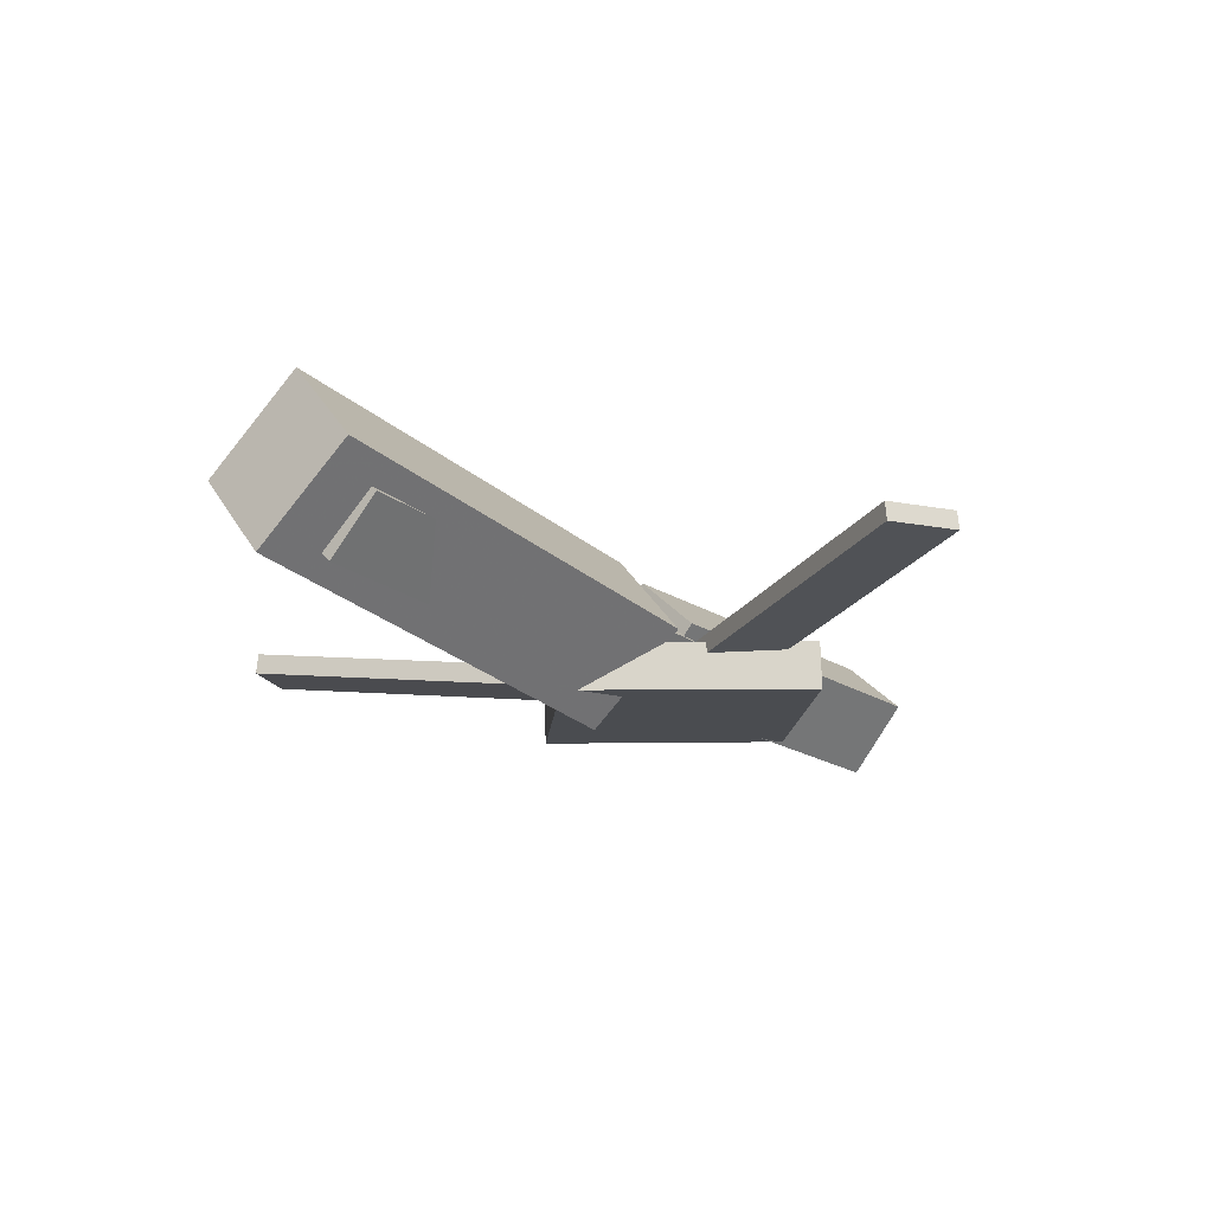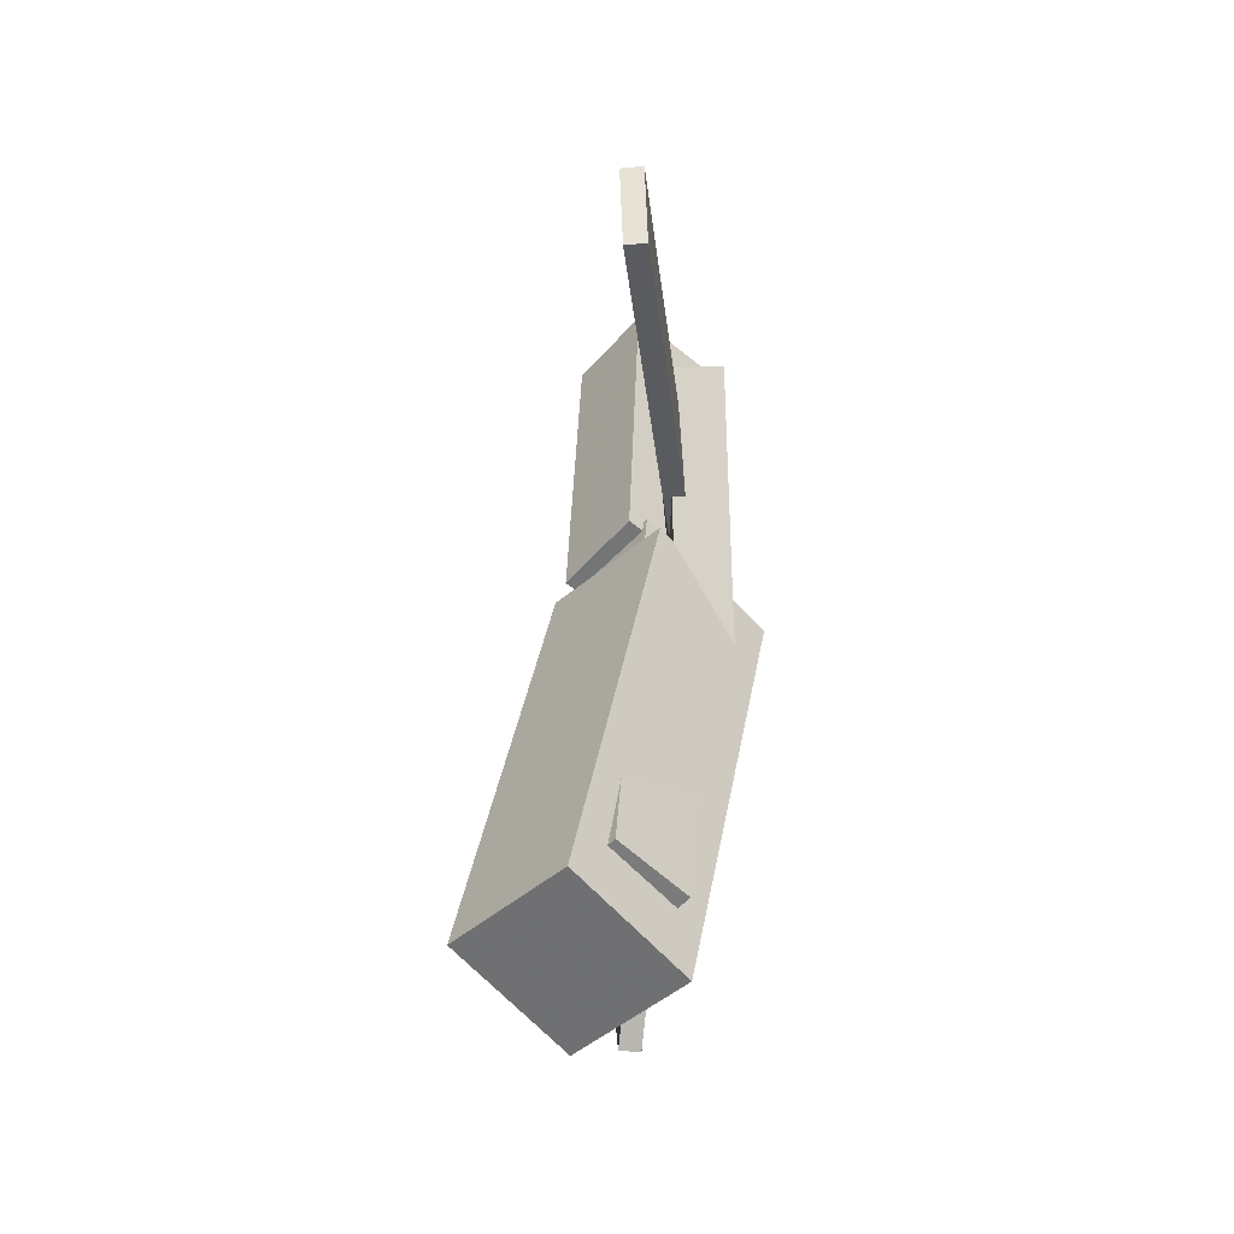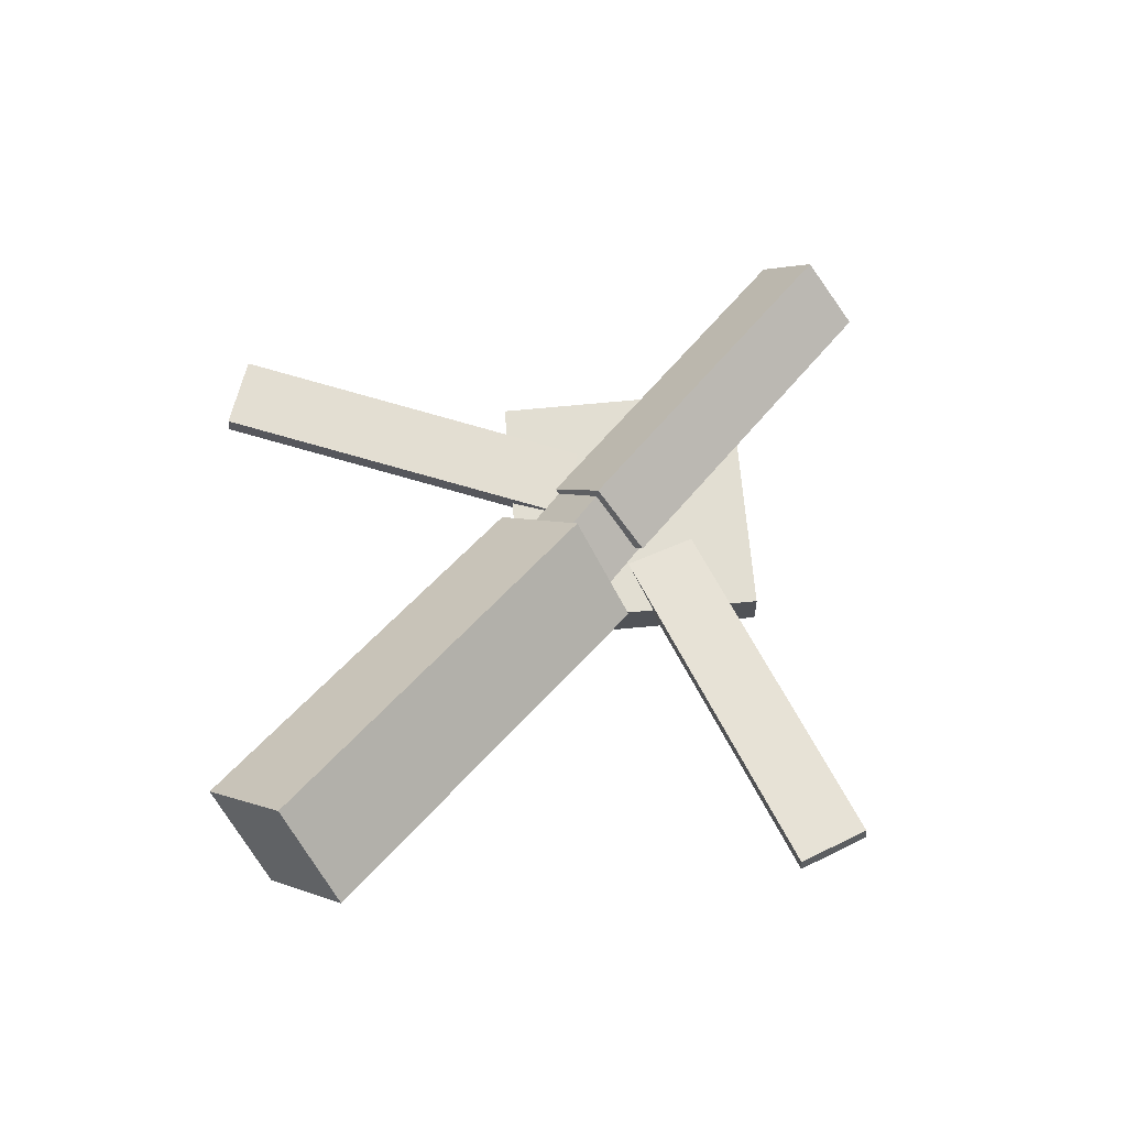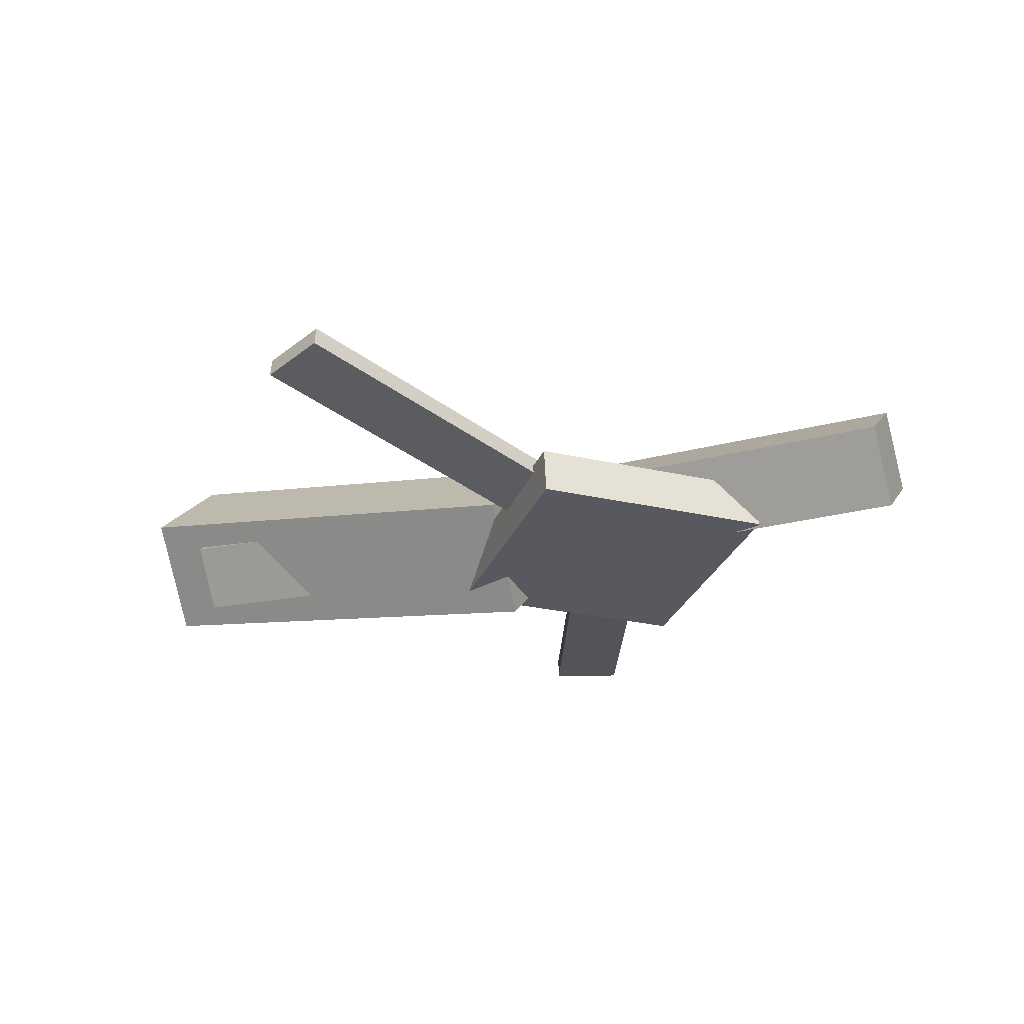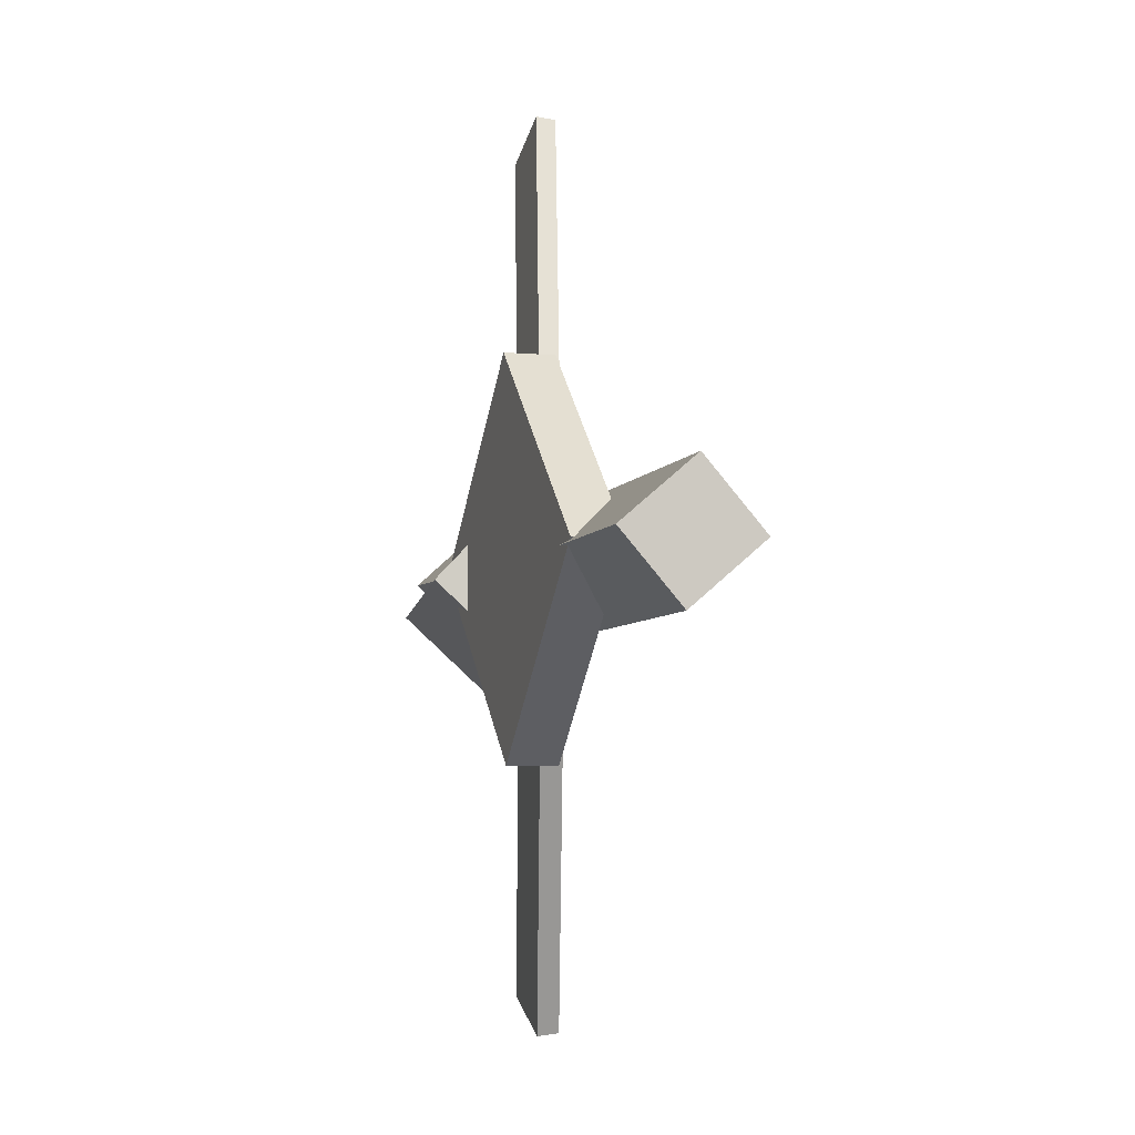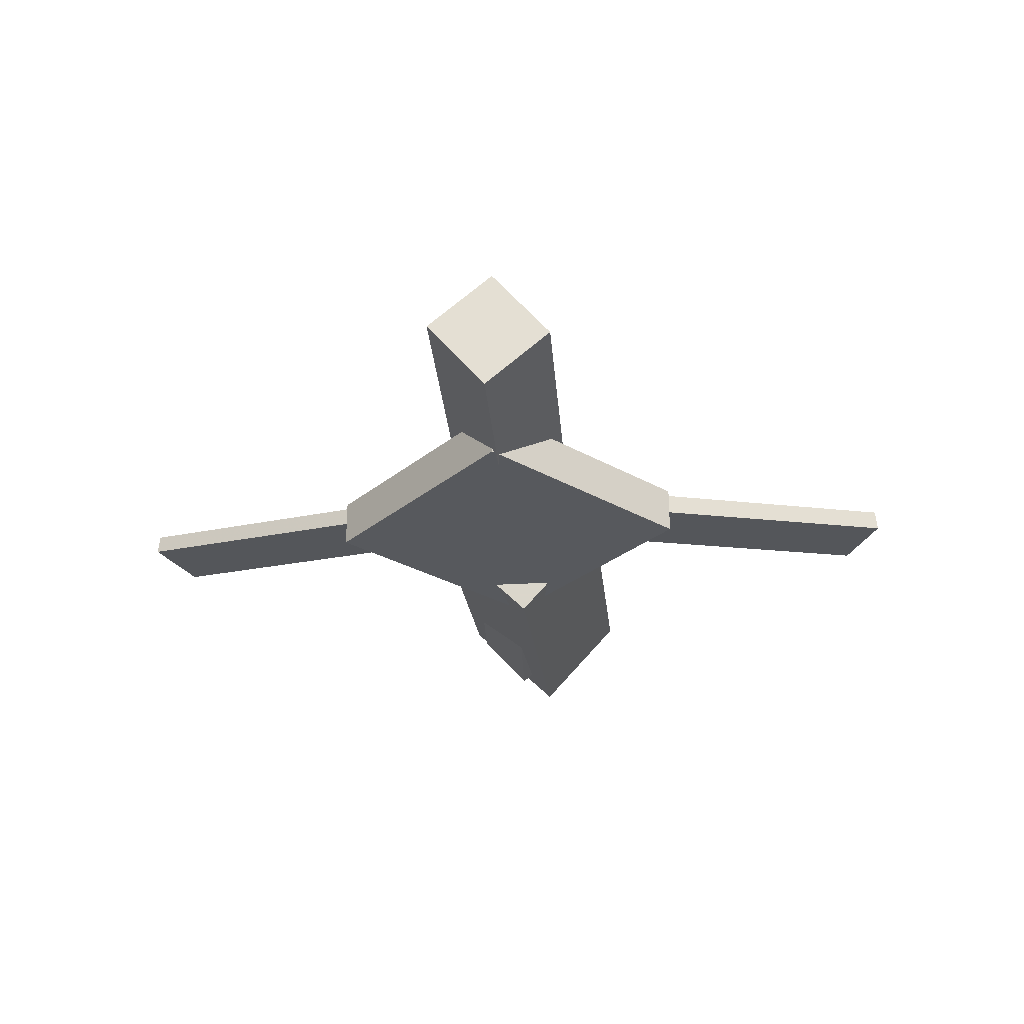
<metadata>
{"format":"obj","ext":"obj","renderer":"f3d","projection":"perspective","resolution":1024,"background":"white","views":[{"elev":-16.8,"azim":-50.7,"up":"+Y"},{"elev":33.0,"azim":-90.2,"up":"+Z"},{"elev":65.3,"azim":-50.7,"up":"+Y"},{"elev":-29.8,"azim":23.0,"up":"+Y"},{"elev":-4.6,"azim":74.1,"up":"+Z"},{"elev":-27.2,"azim":93.9,"up":"+Y"}]}
</metadata>
<code>
v 0.004186 -0.05848 -0.06999
v -0.007525 -0.1248 -0.006661
v -0.3316 -0.004245 -0.07532
v -0.3433 -0.07052 -0.01199
v 0.01379 0.008022 0.001383
v 0.002084 -0.05826 0.06471
v -0.322 0.06226 -0.003946
v -0.3337 -0.00402 0.05938
f 1.0 7.0 5.0
f 1.0 3.0 7.0
f 1.0 4.0 3.0
f 1.0 2.0 4.0
f 3.0 8.0 7.0
f 3.0 4.0 8.0
f 5.0 7.0 8.0
f 5.0 8.0 6.0
f 1.0 5.0 6.0
f 1.0 6.0 2.0
f 2.0 6.0 8.0
f 2.0 8.0 4.0
v -0.03284 -0.04665 0.3252
v -0.03262 -0.03258 0.3237
v -0.08382 -0.04838 0.3018
v -0.0836 -0.0343 0.3003
v 0.09348 -0.07811 0.05235
v 0.0937 -0.06403 0.05083
v 0.04251 -0.07983 0.02895
v 0.04273 -0.06576 0.02743
f 9.0 15.0 13.0
f 9.0 11.0 15.0
f 9.0 12.0 11.0
f 9.0 10.0 12.0
f 11.0 16.0 15.0
f 11.0 12.0 16.0
f 13.0 15.0 16.0
f 13.0 16.0 14.0
f 9.0 13.0 14.0
f 9.0 14.0 10.0
f 10.0 14.0 16.0
f 10.0 16.0 12.0
v -0.3001 -0.07064 0.01116
v 0.05443 -0.09202 -0.0007501
v -0.2963 -0.02937 0.04881
v 0.05818 -0.05075 0.0369
v -0.2991 -0.03011 -0.03337
v 0.05537 -0.05149 -0.04528
v -0.2954 0.01117 0.004278
v 0.05913 -0.01021 -0.00763
f 17.0 23.0 21.0
f 17.0 19.0 23.0
f 17.0 20.0 19.0
f 17.0 18.0 20.0
f 19.0 24.0 23.0
f 19.0 20.0 24.0
f 21.0 23.0 24.0
f 21.0 24.0 22.0
f 17.0 21.0 22.0
f 17.0 22.0 18.0
f 18.0 22.0 24.0
f 18.0 24.0 20.0
v 0.3297 -0.05696 -0.04735
v 0.04788 -0.04819 -0.04887
v 0.3311 -0.006797 -0.004366
v 0.04922 0.001982 -0.005888
v 0.3282 -0.09822 0.0008522
v 0.04634 -0.08944 -0.0006699
v 0.3295 -0.04805 0.04383
v 0.04767 -0.03927 0.04231
f 25.0 31.0 29.0
f 25.0 27.0 31.0
f 25.0 28.0 27.0
f 25.0 26.0 28.0
f 27.0 32.0 31.0
f 27.0 28.0 32.0
f 29.0 31.0 32.0
f 29.0 32.0 30.0
f 25.0 29.0 30.0
f 25.0 30.0 26.0
f 26.0 30.0 32.0
f 26.0 32.0 28.0
v 0.08451 -0.0983 -0.1334
v 0.2173 -0.09302 0.003742
v -0.05258 -0.1047 -0.000414
v 0.08024 -0.0994 0.1367
v 0.08296 -0.06241 -0.1333
v 0.2158 -0.05713 0.003863
v -0.05413 -0.06879 -0.0002926
v 0.07869 -0.06351 0.1369
f 33.0 39.0 37.0
f 33.0 35.0 39.0
f 33.0 36.0 35.0
f 33.0 34.0 36.0
f 35.0 40.0 39.0
f 35.0 36.0 40.0
f 37.0 39.0 40.0
f 37.0 40.0 38.0
f 33.0 37.0 38.0
f 33.0 38.0 34.0
f 34.0 38.0 40.0
f 34.0 40.0 36.0
v 0.08926 -0.07636 -0.06131
v 0.03894 -0.07783 -0.03787
v -0.0312 -0.04586 -0.3181
v -0.08152 -0.04733 -0.2946
v 0.08959 -0.06082 -0.05962
v 0.03928 -0.06229 -0.03619
v -0.03087 -0.03032 -0.3164
v -0.08118 -0.03179 -0.293
f 41.0 47.0 45.0
f 41.0 43.0 47.0
f 41.0 44.0 43.0
f 41.0 42.0 44.0
f 43.0 48.0 47.0
f 43.0 44.0 48.0
f 45.0 47.0 48.0
f 45.0 48.0 46.0
f 41.0 45.0 46.0
f 41.0 46.0 42.0
f 42.0 46.0 48.0
f 42.0 48.0 44.0

</code>
